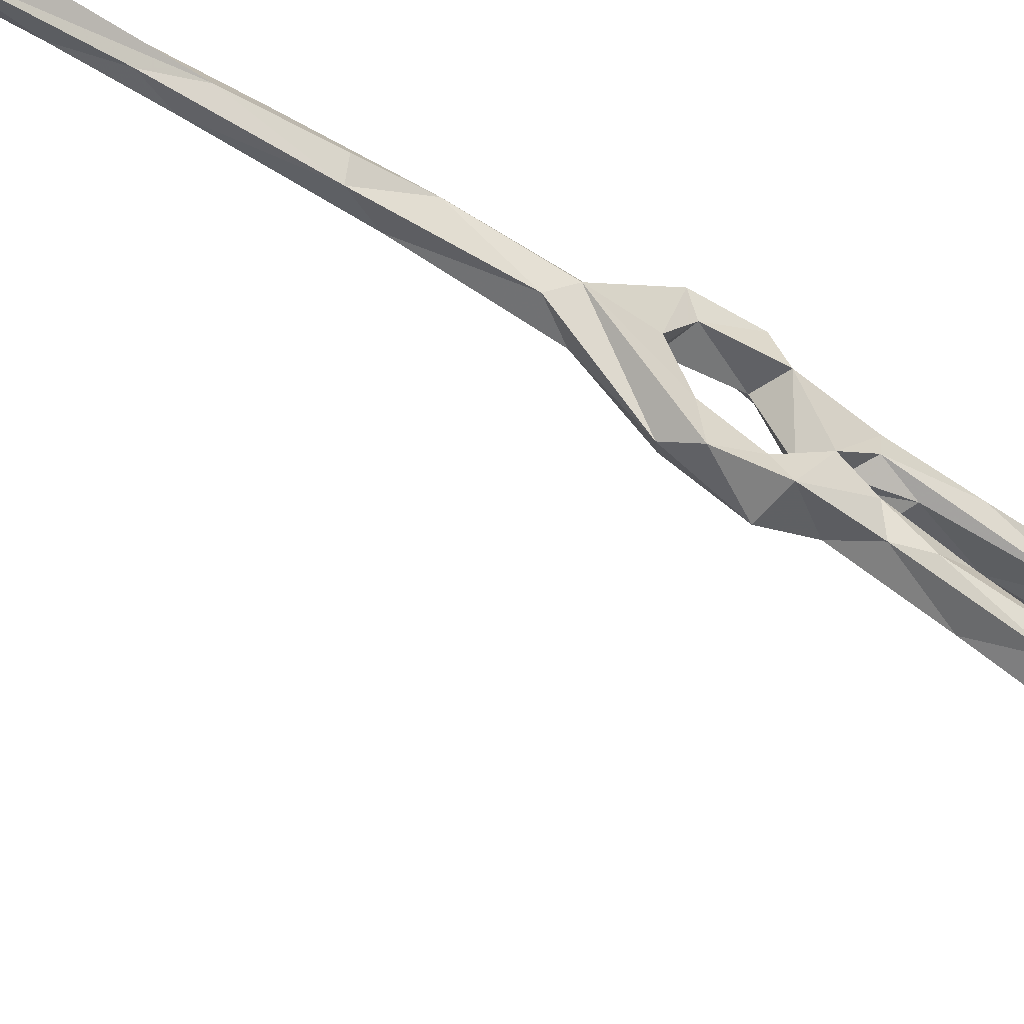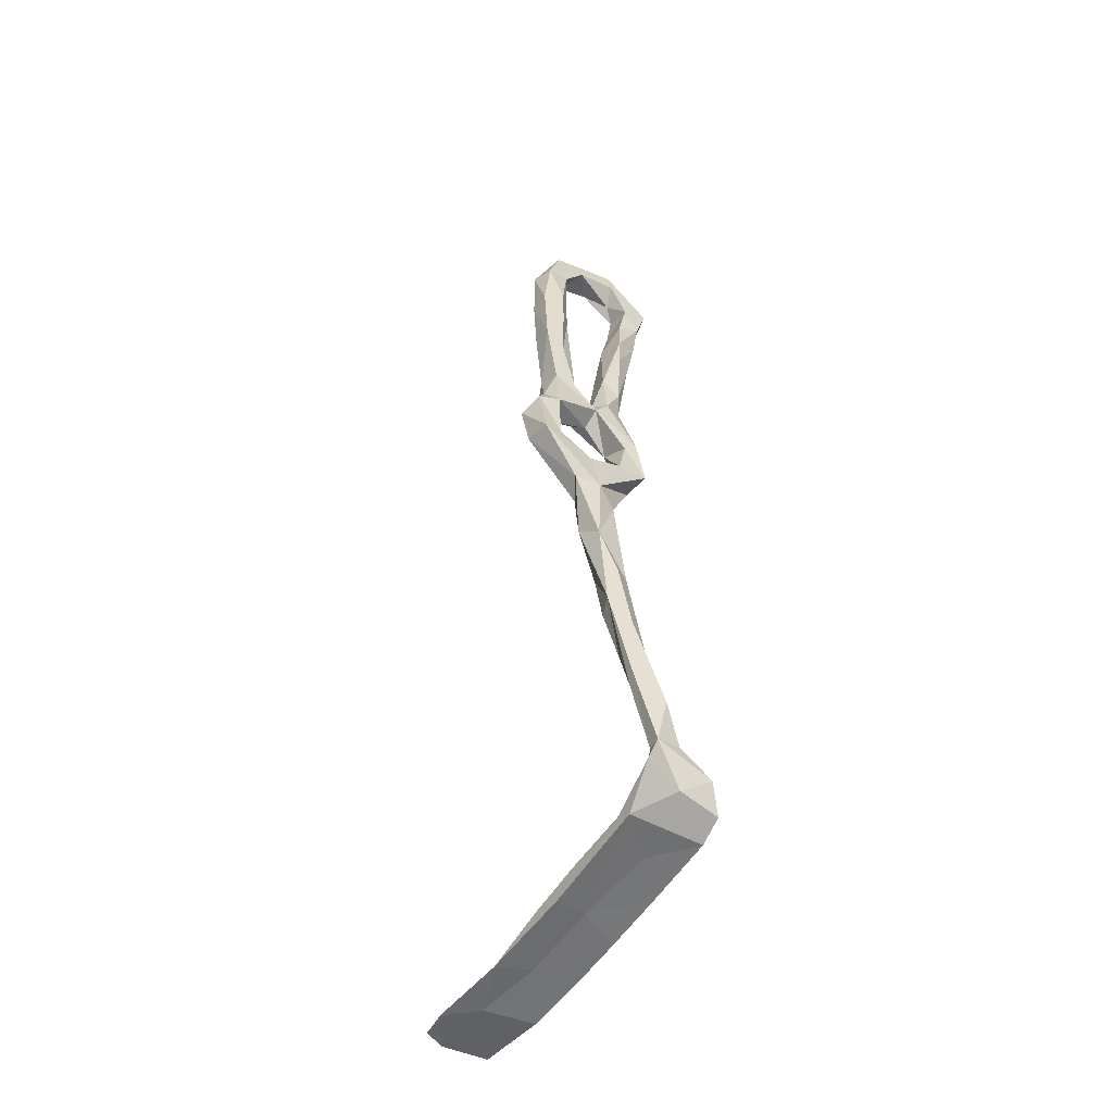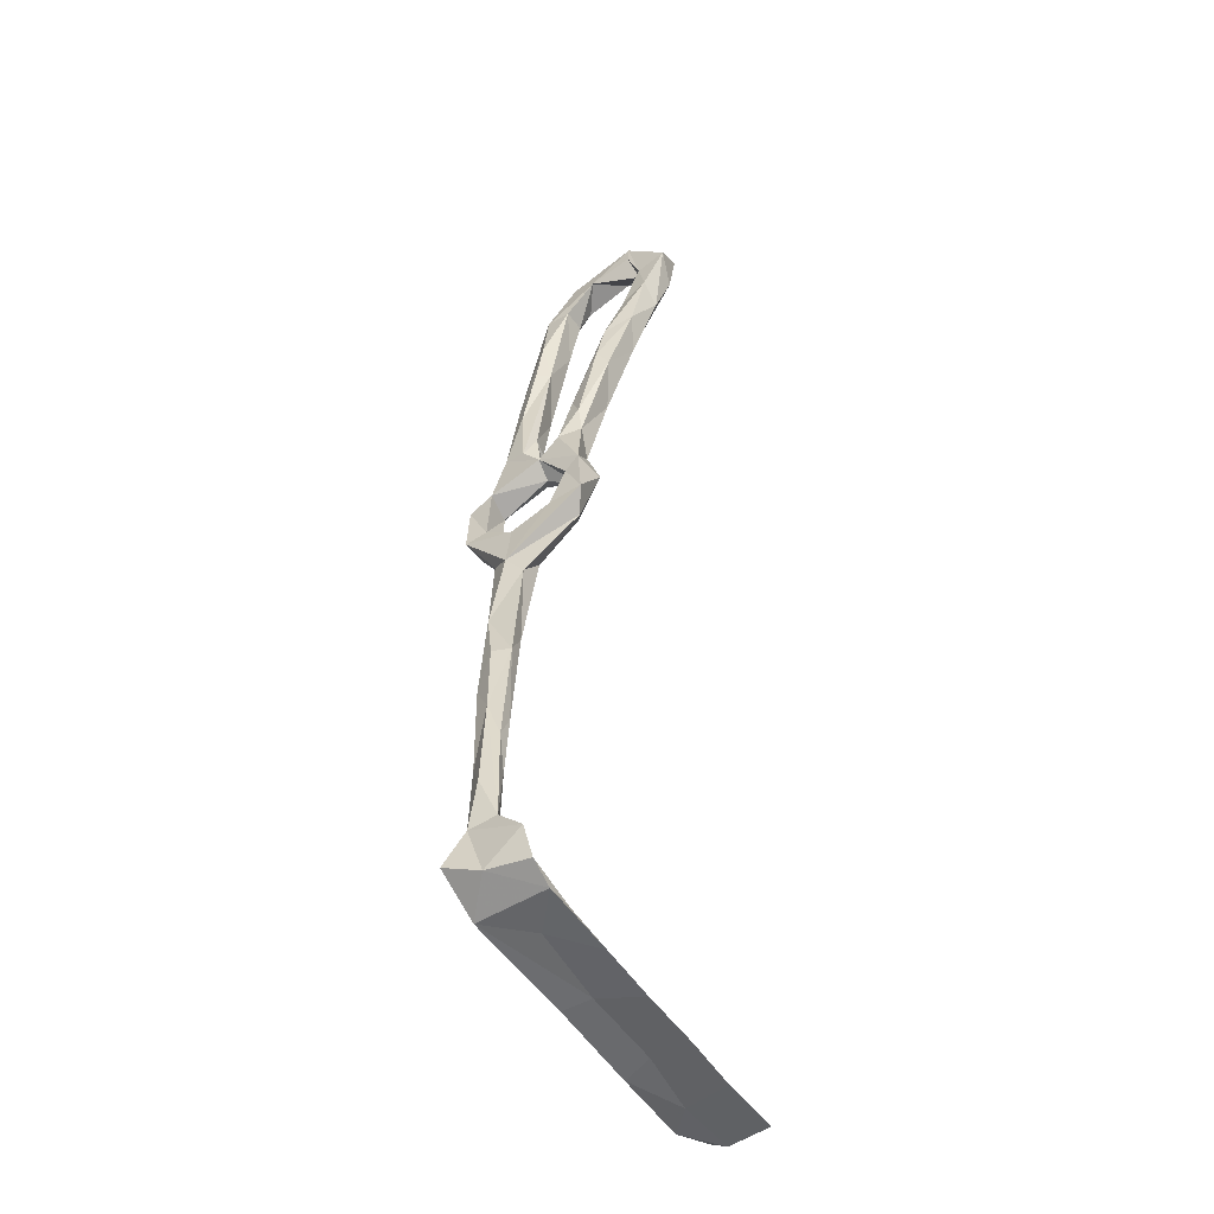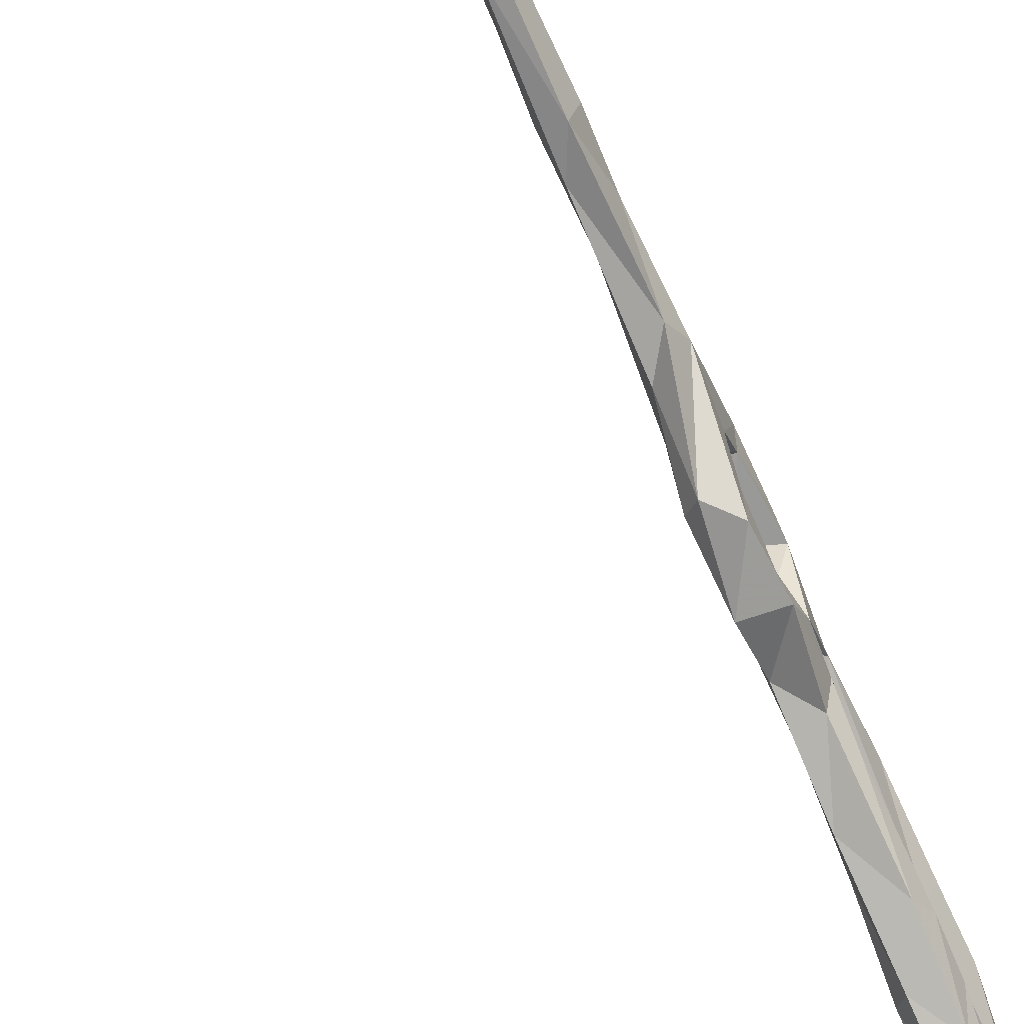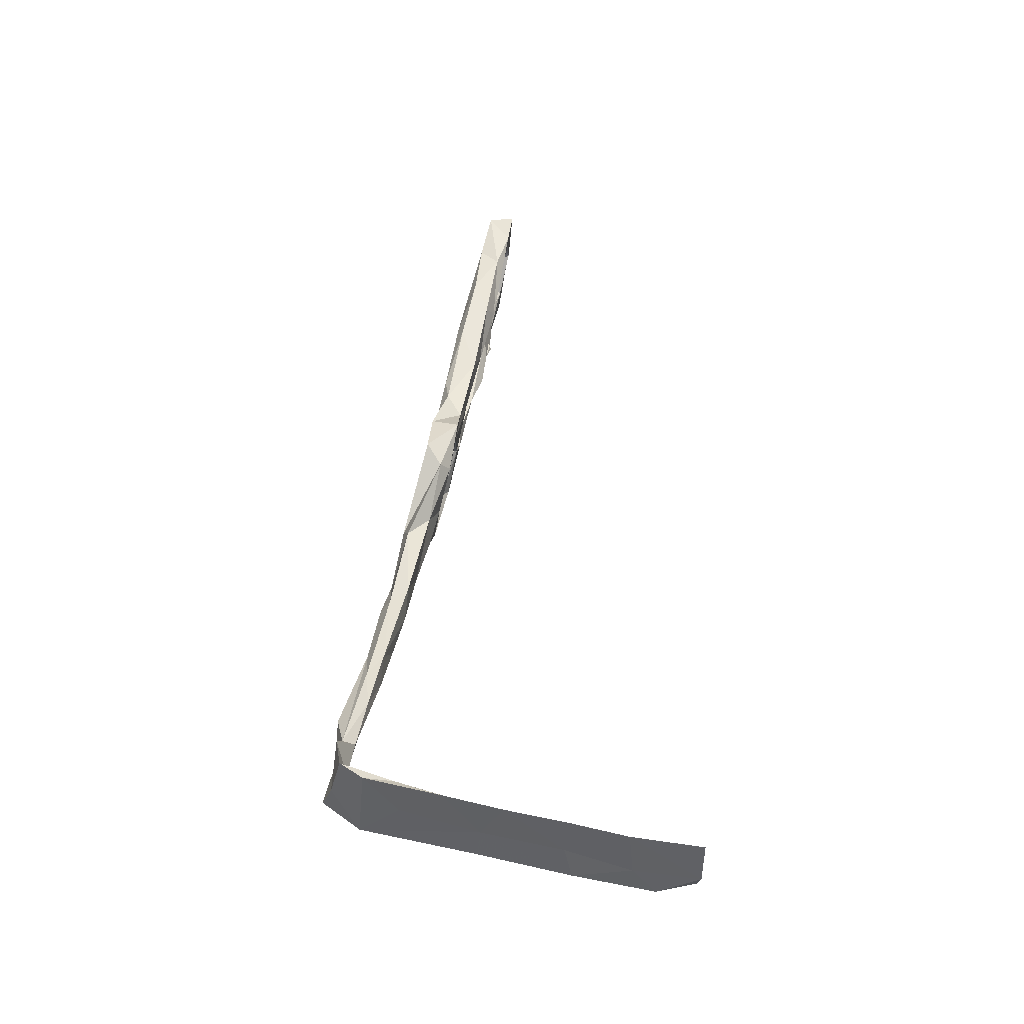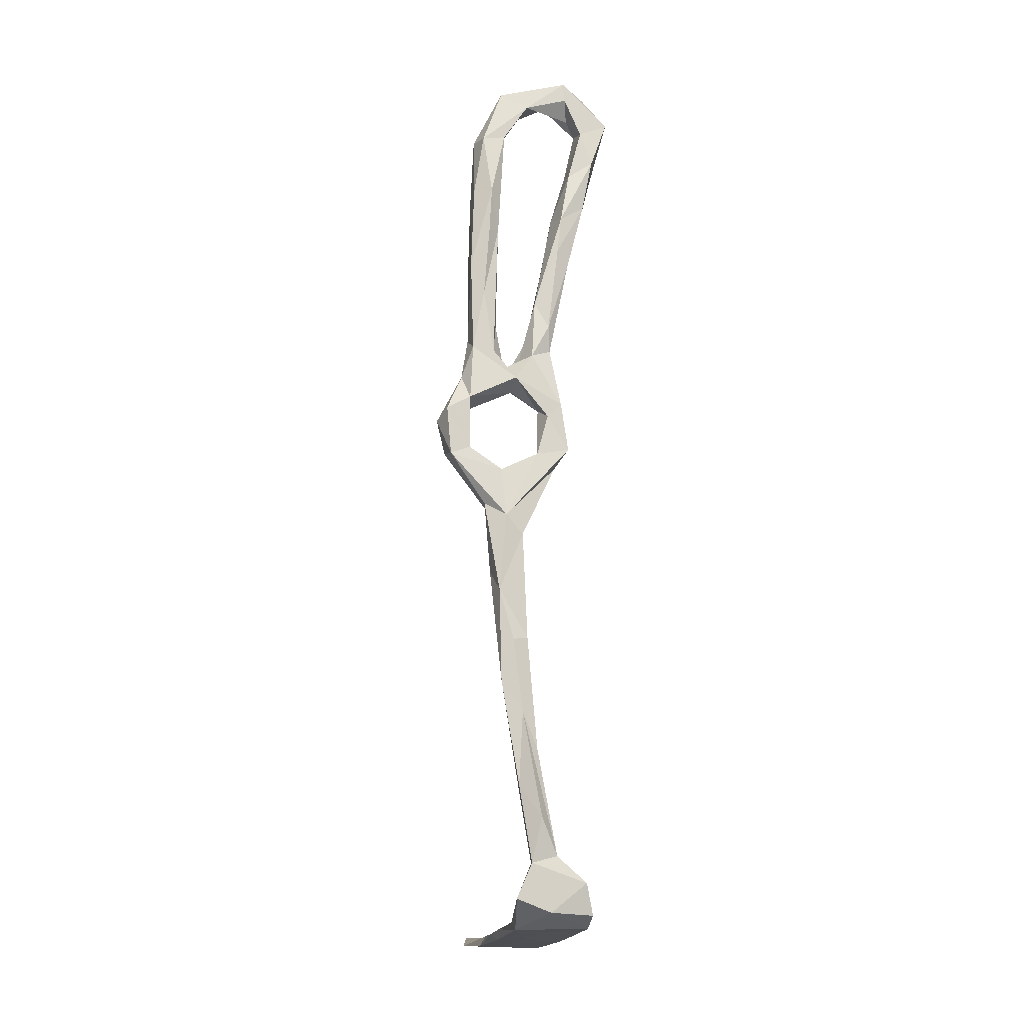
<metadata>
{"format":"obj","ext":"obj","renderer":"f3d","projection":"perspective","resolution":1024,"background":"white","views":[{"elev":-55.0,"azim":64.3,"up":"+Z"},{"elev":-46.5,"azim":54.1,"up":"+Y"},{"elev":-45.1,"azim":124.3,"up":"+Y"},{"elev":-71.8,"azim":32.6,"up":"+Z"},{"elev":-48.9,"azim":171.8,"up":"+Y"},{"elev":-7.8,"azim":77.5,"up":"+Y"}]}
</metadata>
<code>
v 40.35 -84.85 -320.5
v 35.33 -70.31 -317.5
v 37.4 -83.86 -318.7
v 32.45 -59.28 -312.5
v 35.52 -69 -312.4
v 19.2 44.36 -310.3
v 15.59 43.17 -309.5
v 19.71 33.72 -312.2
v 15.49 38.53 -306.2
v 16.77 29.78 -311.9
v 17.56 25.24 -301.4
v 16.28 40.81 -303.8
v 19.85 27.63 -314.1
v 18.51 35.31 -316.2
v 12.77 56.42 -309.3
v 19.31 22.47 -302.1
v 5.132 110.1 -336.6
v 5.627 104.4 -340.3
v 4.444 111.8 -323.9
v 4.681 107.1 -326
v 6.062 99.44 -334
v 5.811 101.8 -315.5
v 11.61 104.8 -320.1
v 6.691 95.23 -339.4
v 9.757 82.13 -312.3
v 7.784 95.71 -313.8
v 8.846 77.43 -309.9
v 8.073 89.06 -309
v 8.224 84.69 -308.8
v 5.376 102.4 -311
v 36.11 -60.49 -316.9
v 32.53 -54.15 -316.3
v 9.839 67.07 -308.5
v 21.98 8.336 -324.5
v 19.3 10 -322.1
v 18.17 22.16 -327.1
v 17.9 23.53 -321.3
v 26.07 11.41 -319.4
v 25.75 12.67 -327.2
v 20.67 4.396 -312
v 23.38 -3.02 -315.3
v 31.86 -34.17 -315.5
v 27.59 -27.86 -314.4
v 27.74 -34.51 -310.1
v 30.17 -46.46 -310.1
v 33.68 -44.32 -308.8
v 25.39 -17.93 -307.7
v 22.41 -4.477 -308.9
v 20.43 11.3 -297.3
v 20.3 9.935 -303.2
v 20.14 19.53 -295.4
v 39.71 -96.08 -312.9
v 14.02 50.63 -326.2
v 11.59 69.82 -331.7
v 12.16 57.78 -322.9
v 17.9 61.07 -329.2
v 9.253 71.95 -328.6
v 15.1 41.58 -318.8
v 10.97 74.83 -326.5
v 38.22 -86.55 -314.8
v 26.94 7.181 -310.2
v 26.69 -1.39 -306
v 9.462 85.86 -337.1
v 8.172 87.78 -330.9
v 41.71 -90.98 -327.2
v 38.77 -97.02 -323.5
v 12.94 60.38 -304.5
v 17.12 31.82 -322.8
v 40.69 -98.45 -328.9
v 20.74 38.25 -323.8
v 25.93 12.53 -302.5
v 34.75 -101.8 -311.8
v 27.17 -103.1 -321.2
v 41.67 -75.79 -316.6
v 35.66 -101.9 -328.9
v 28.81 -101.6 -328.4
v 18.88 -105 -329.4
v 9.696 -106.2 -320.1
v -29.42 -111.6 -312.2
v -23.22 -111.3 -318.3
v -11.14 -109.8 -312.9
v -38.01 -112 -318.4
v -13.4 -107.6 -314.8
v -8.292 -109.1 -320.4
v -20.49 -111.6 -329.7
v -36.67 -111.9 -328.9
v -38.05 -110.2 -314.6
v 13.63 -103.6 -326.3
v 5.938 -107.5 -329.6
v 9.79 -106.4 -313
v 16.57 -103.3 -311.8
v 4.167 -105.6 -312.3
v 41.22 -86.26 -314.4
v -7.783 -109.6 -329.9
v 41.74 -97.53 -318.8
v 22.56 37.56 -309.1
v 23.8 30.73 -314.5
v 22.76 36.67 -318.9
v 10.46 112.3 -330.1
v 7.9 103 -331.5
v 12.01 101.2 -341
v 11.18 107.7 -330.3
v 12.33 98.47 -334.2
v 9.981 108.3 -313.6
v 8.342 95.13 -306.8
v 13.09 95.87 -313.8
v 13.44 95.11 -308.3
v 18.89 65.07 -326.4
v 21.46 44.5 -323.4
v 19.51 50.68 -320.3
v 15.16 77.58 -334
v 17.47 73.87 -327.7
v 13.97 90.18 -336.7
v 13.98 86.23 -330.6
v 36.14 -51.51 -313.4
v 29.48 -4.187 -310.9
v 33.82 -34.48 -311.7
v 31.44 -22.55 -308.8
v 28.63 -8.837 -315.1
v 24.65 24.3 -325.7
v 20.8 52.67 -307
v 22.07 38.38 -304.1
v 25.06 25.18 -302.8
v 17.93 60.5 -304.3
v 17.21 80.37 -309.7
v 16.3 70.01 -311.6
v 14.61 80.56 -305.7
v 18.6 69.37 -308.8
v 24.59 21.21 -322.3
v 26.8 10.77 -297.7
v 20.74 30.64 -301.4
v 25.11 22.22 -297.1
v 37.65 -68.69 -312.1
v 31.59 -100.4 -311.6
v 43.16 -94.13 -310.3
v 25.15 -100.5 -319.7
v -11.49 -107.7 -326.2
v 4.394 -104.4 -319.1
v -28.73 -110 -324.2
v 10.17 78.25 -305.5
v 7.687 84.88 -308.6
v 7.45 83.44 -308.2
f 6 15 126
f 25 33 27
f 38 39 129
f 25 106 126
f 81 92 83
f 85 137 94
f 83 137 139
f 40 49 50
f 86 87 139
f 85 139 137
f 79 82 80
f 82 87 86
f 79 139 87
f 6 9 7
f 83 138 137
f 79 83 139
f 66 69 76
f 4 46 45
f 88 137 138
f 91 136 138
f 76 88 136
f 46 115 117
f 5 133 46
f 106 125 126
f 3 60 5
f 44 45 46
f 26 141 28
f 72 95 135
f 39 120 129
f 65 95 69
f 46 133 115
f 46 117 118
f 35 37 36
f 60 93 133
f 28 142 141
f 47 118 62
f 6 126 96
f 121 124 122
f 44 46 47
f 32 43 42
f 17 99 101
f 70 109 98
f 19 22 30
f 112 113 114
f 49 130 51
f 42 118 117
f 40 48 49
f 1 3 2
f 2 32 31
f 46 118 47
f 73 77 75
f 6 10 9
f 52 66 134
f 42 119 118
f 31 42 115
f 18 24 21
f 80 84 81
f 105 127 107
f 8 97 98
f 23 107 106
f 32 45 44
f 35 40 38
f 6 96 8
f 72 78 73
f 25 27 29
f 124 125 127
f 27 140 142
f 97 120 98
f 105 140 127
f 82 86 85
f 61 71 130
f 91 138 92
f 65 69 66
f 51 130 132
f 79 87 82
f 72 75 95
f 77 78 89
f 108 111 112
f 80 94 84
f 1 74 93
f 78 90 81
f 71 132 130
f 124 128 125
f 84 94 89
f 72 90 78
f 69 95 75
f 55 110 59
f 28 141 142
f 29 141 140
f 36 37 68
f 19 30 104
f 79 81 83
f 1 93 65
f 66 76 136
f 122 131 123
f 20 21 100
f 3 5 4
f 54 111 56
f 121 126 128
f 30 105 104
f 124 127 140
f 27 142 141
f 35 38 37
f 1 2 31
f 15 33 25
f 63 113 111
f 12 124 67
f 4 5 46
f 19 104 99
f 17 18 21
f 77 89 88
f 47 62 48
f 56 108 109
f 24 57 64
f 37 129 97
f 14 110 58
f 3 66 52
f 25 141 26
f 89 94 137
f 11 131 12
f 22 28 30
f 5 60 133
f 78 84 89
f 27 141 29
f 40 71 61
f 33 67 140
f 53 68 58
f 8 14 10
f 96 122 97
f 40 50 71
f 4 45 32
f 75 77 76
f 25 28 141
f 2 3 4
f 80 82 85
f 34 36 39
f 64 114 103
f 27 33 140
f 28 141 105
f 8 96 97
f 28 29 141
f 67 124 140
f 25 29 28
f 38 40 61
f 12 67 15
f 72 91 90
f 111 113 112
f 21 103 100
f 37 38 129
f 57 59 64
f 52 134 135
f 116 118 119
f 55 59 57
f 14 98 110
f 40 41 48
f 41 43 47
f 101 103 113
f 16 71 50
f 11 51 131
f 21 64 103
f 103 114 113
f 8 98 14
f 13 97 123
f 91 134 136
f 23 106 26
f 23 104 107
f 54 57 63
f 29 105 141
f 104 105 107
f 28 105 30
f 23 99 104
f 13 37 97
f 99 102 103
f 6 8 10
f 108 112 110
f 25 141 105
f 9 10 11
f 63 101 113
f 88 89 137
f 20 23 22
f 73 78 77
f 65 93 95
f 79 80 81
f 24 63 57
f 17 21 20
f 107 127 125
f 3 65 66
f 41 119 43
f 9 12 15
f 83 92 138
f 9 11 12
f 7 9 15
f 10 16 11
f 11 16 49
f 32 44 43
f 15 67 33
f 99 103 101
f 81 90 92
f 16 123 71
f 100 103 102
f 69 75 76
f 23 100 102
f 17 20 19
f 1 65 3
f 98 109 110
f 60 135 93
f 3 52 60
f 10 14 58
f 38 61 116
f 108 110 109
f 16 50 49
f 59 112 114
f 54 63 111
f 59 110 112
f 10 58 37
f 61 130 116
f 11 49 51
f 59 114 64
f 36 120 39
f 10 13 16
f 54 55 57
f 53 58 55
f 37 58 68
f 96 126 121
f 74 115 133
f 80 85 94
f 18 101 24
f 72 134 91
f 43 44 47
f 6 7 15
f 21 24 64
f 72 73 75
f 15 25 126
f 1 115 74
f 35 41 40
f 10 37 13
f 34 41 35
f 20 100 23
f 22 26 28
f 41 47 48
f 88 138 136
f 23 102 99
f 55 58 110
f 25 105 141
f 25 26 106
f 29 140 105
f 1 31 115
f 53 55 54
f 17 101 18
f 19 20 22
f 66 136 134
f 31 32 42
f 42 43 119
f 53 56 70
f 53 54 56
f 56 109 70
f 70 98 120
f 52 135 60
f 12 131 122
f 76 77 88
f 34 116 119
f 90 91 92
f 34 119 41
f 38 116 39
f 17 19 99
f 51 132 131
f 68 70 120
f 34 39 116
f 53 70 68
f 24 101 63
f 36 68 120
f 96 121 122
f 140 141 142
f 125 128 126
f 93 135 95
f 106 107 125
f 123 131 132
f 78 81 84
f 97 122 123
f 71 123 132
f 85 86 139
f 13 123 16
f 97 129 120
f 62 116 130
f 56 111 108
f 121 128 124
f 48 62 49
f 12 122 124
f 49 62 130
f 2 4 32
f 72 135 134
f 74 133 93
f 22 23 26
f 42 117 115
f 34 35 36
f 62 118 116

</code>
